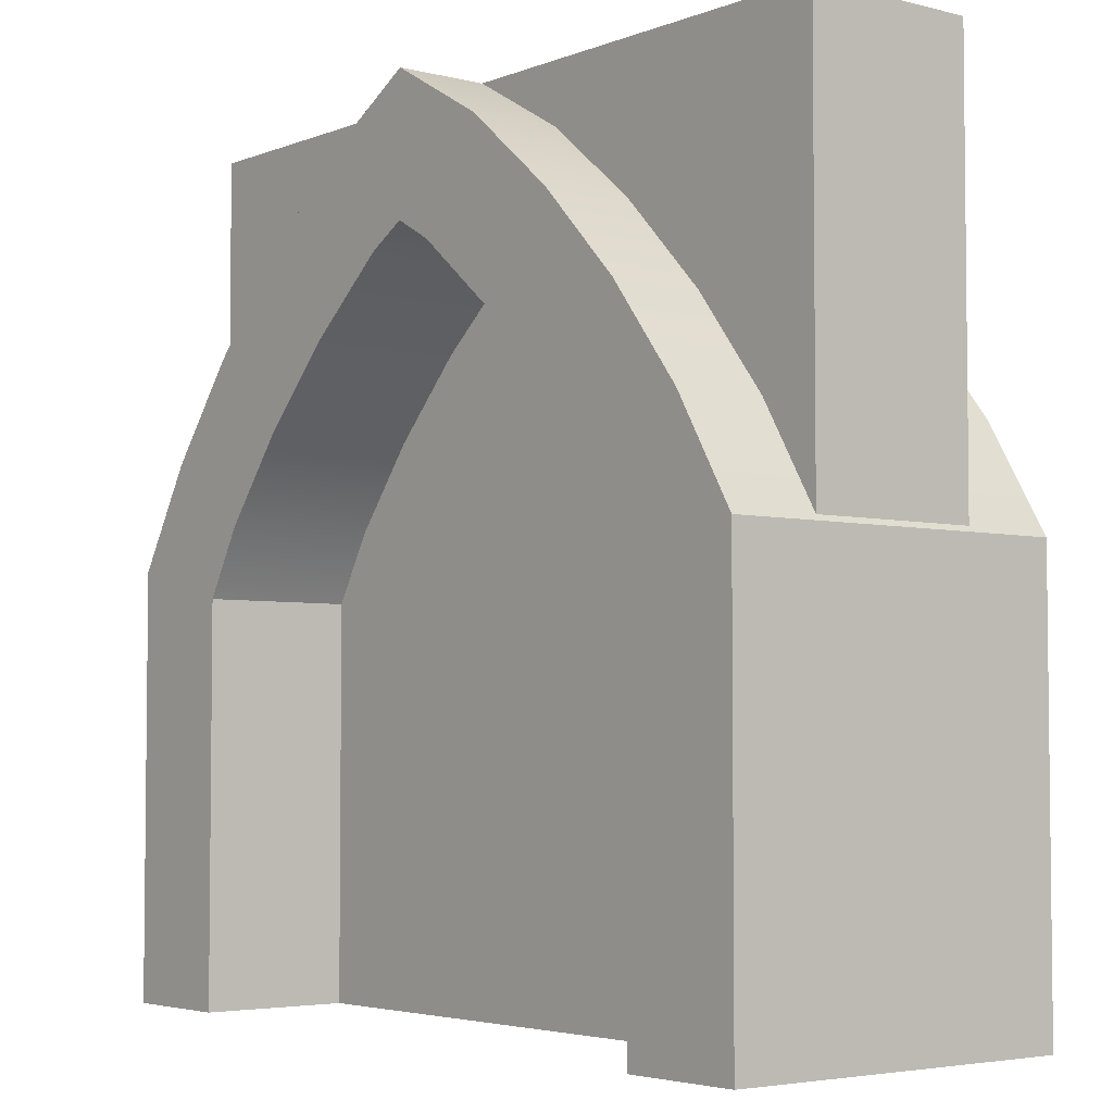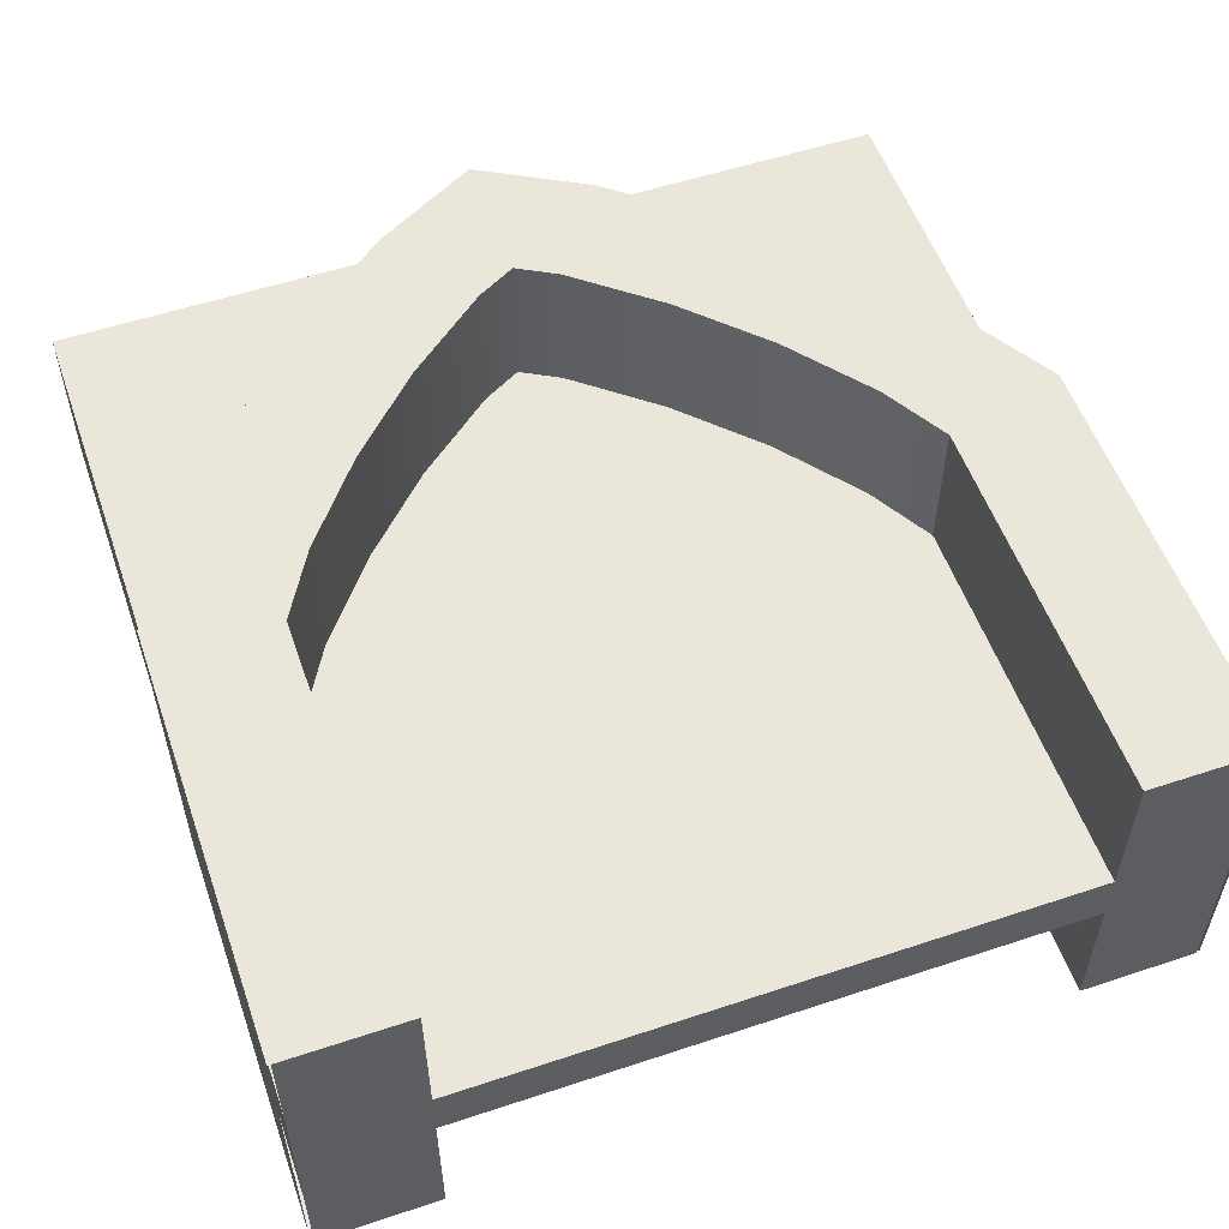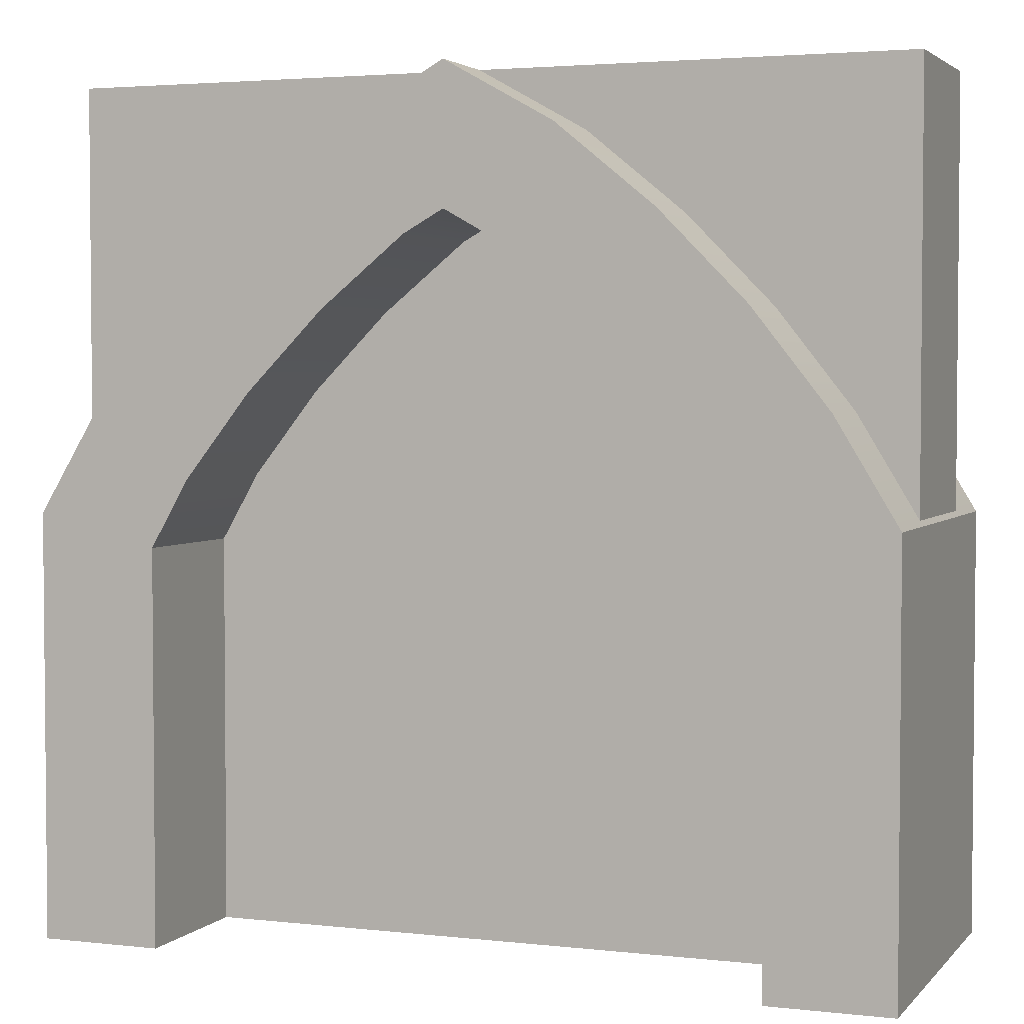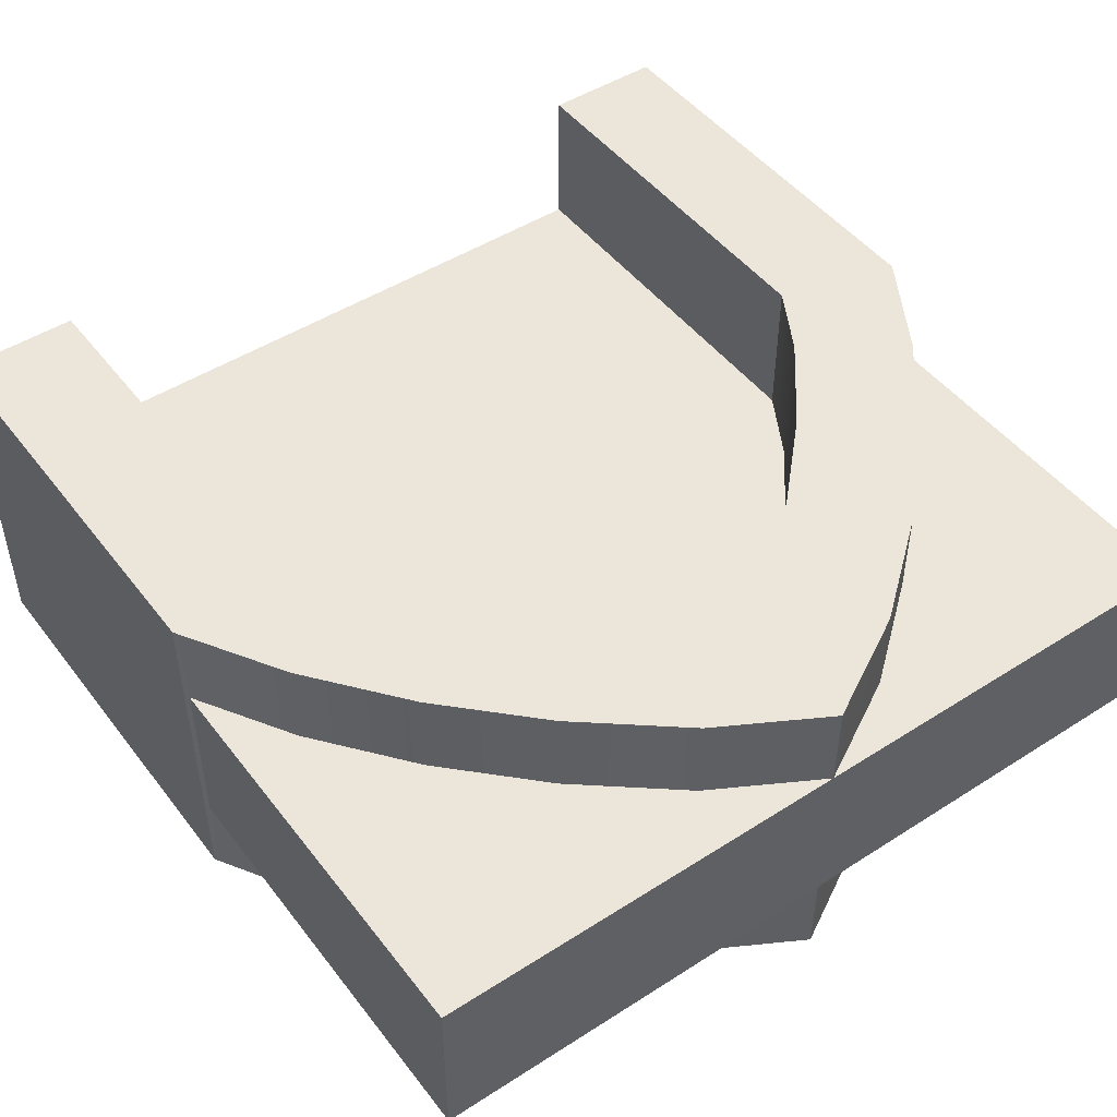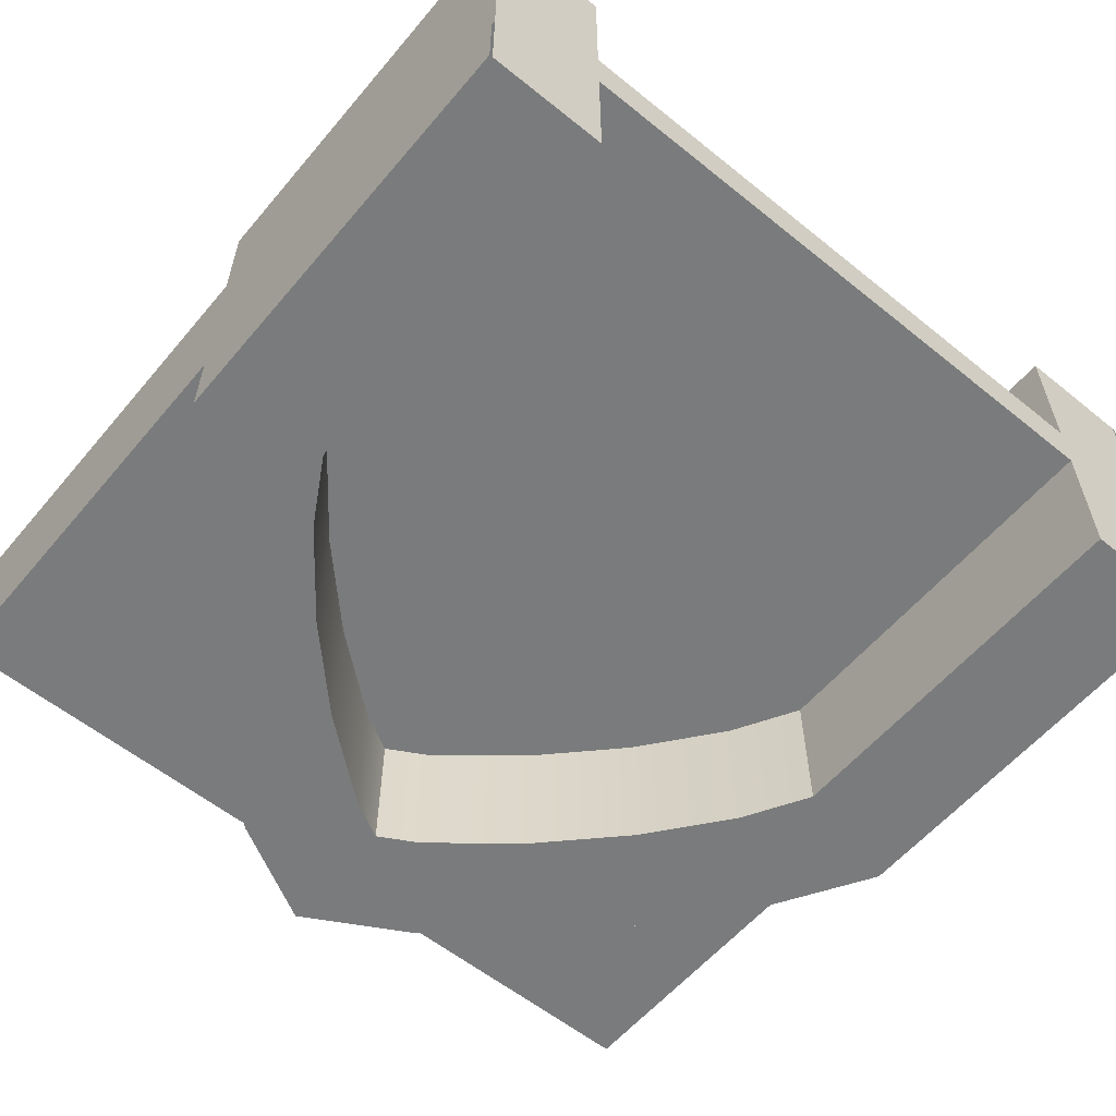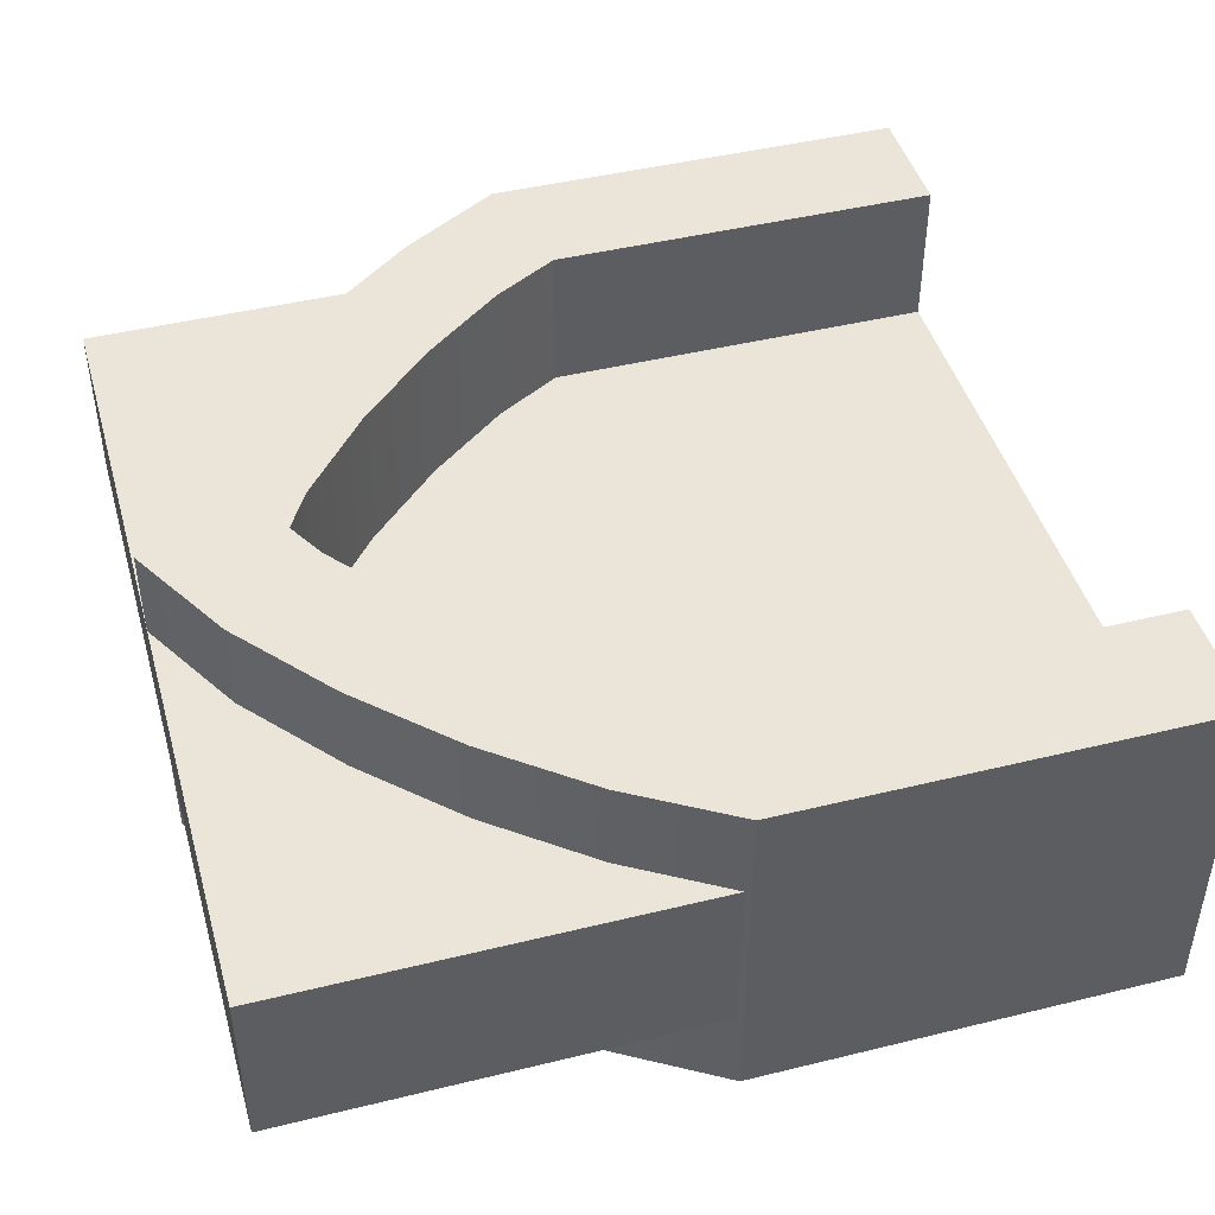
<metadata>
{"format":"obj","ext":"obj","renderer":"f3d","projection":"perspective","resolution":1024,"background":"white","views":[{"elev":-4.1,"azim":-128.9,"up":"+Y"},{"elev":54.9,"azim":-19.3,"up":"+Z"},{"elev":3.2,"azim":-159.1,"up":"+Y"},{"elev":47.9,"azim":144.3,"up":"+Z"},{"elev":-58.3,"azim":-39.8,"up":"+Z"},{"elev":45.1,"azim":-105.8,"up":"+Z"}]}
</metadata>
<code>
o model_1447
v -0.36 0 0.03275
v 0.36 0 0.03275
v 0.36 0.4626 0.03275
v -0.36 0.4626 0.03275
v -0.36 0.4626 -0.03275
v -0.3144 0.5416 -0.03275
v 0.3144 0.5416 -0.03275
v 0.36 0.4626 -0.03275
v 0.36 0 -0.03275
v -0.36 0 -0.03275
v 0.2366 0.6401 -0.03275
v -0.2366 0.6401 -0.03275
v -0.1465 0.7319 -0.03275
v 0.1465 0.7319 -0.03275
v 0.04717 0.8131 -0.03275
v -0.04717 0.8131 -0.03275
v 0 0.8395 -0.03275
v -0.04717 0.8131 0.03275
v 0.04717 0.8131 0.03275
v 0 0.8395 0.03275
v 0.3144 0.5416 0.03275
v -0.3144 0.5416 0.03275
v 0.2366 0.6401 0.03275
v -0.2366 0.6401 0.03275
v 0.1465 0.7319 0.03275
v -0.1343 0.7418 0.03275
v -0.1465 0.7319 0.03275
v 0.36 0 -0.03275
v 0.36 0 0.03275
v -0.36 0 0.03275
v -0.36 0 -0.03275
v 0.5 1 0.1016
v 0.5 1 -0.1016
v -0.5 1 -0.1016
v -0.5 1 0.1016
v 0.5 0 -0.1016
v 0.5 1 -0.1016
v 0.5 1 0.1016
v 0.5 0 0.1016
v -0.5 1 -0.1016
v -0.5 0 -0.1016
v -0.5 0 0.1016
v -0.5 1 0.1016
v 0 1 0.1016
v 0.5 0.5 0.1016
v 0.5 1 0.1016
v -0.5 0.5 0.1016
v -0.5 1 0.1016
v 0.5 1 -0.1016
v 0.5 0.5 -0.1016
v 0 1 -0.1016
v -0.5 1 -0.1016
v -0.5 0.5 -0.1016
v 0.5 0 -0.2086
v 0.5 0 0.2086
v 0.36 0 0.2086
v 0.36 0 -0.2086
v -0.36 0 -0.2086
v -0.36 0 0.2086
v -0.5 0 0.2086
v -0.5 0 -0.2086
v 0.36 0.4626 -0.2086
v 0.5034 0.5 -0.2086
v 0.5034 0 -0.2086
v 0.36 0 -0.2086
v 0.5034 0.5 -0.2086
v 0.5034 0.5 0.2086
v 0.5034 0 0.2086
v 0.5034 0 -0.2086
v 0.3144 0.5416 -0.2086
v 0.4307 0.6204 -0.2086
v -0.36 0.4626 -0.2086
v -0.36 0 -0.2086
v -0.5036 0 -0.2086
v -0.5036 0.5 -0.2086
v 0.5034 0.5 0.2086
v 0.5034 0.5 -0.2086
v 0.4307 0.6204 -0.2086
v 0.4307 0.6204 0.2086
v 0.3419 0.7328 -0.2086
v 0.3419 0.7328 0.2086
v 0.241 0.8354 -0.2086
v 0.241 0.8354 0.2086
v 0.1263 0.9293 -0.2086
v 0.1263 0.9293 0.2086
v 0 1 -0.2086
v 0 1 0.2086
v 0 1 0.2086
v 0 1 -0.2086
v -0.1263 0.9293 -0.2086
v -0.1263 0.9293 0.2086
v -0.241 0.8354 -0.2086
v -0.241 0.8354 0.2086
v -0.3419 0.7328 -0.2086
v -0.3419 0.7328 0.2086
v -0.4307 0.6204 -0.2086
v -0.4307 0.6204 0.2086
v -0.5036 0.5 -0.2086
v -0.5036 0.5 0.2086
v -0.5036 0.5 -0.2086
v -0.5036 0 -0.2086
v -0.5036 0 0.2086
v -0.5036 0.5 0.2086
v -0.1263 0.9293 -0.2086
v -0.04717 0.8131 -0.2086
v -0.1465 0.7319 -0.2086
v -0.241 0.8354 -0.2086
v 0 1 -0.2086
v 0 0.8395 -0.2086
v -0.241 0.8354 -0.2086
v -0.1465 0.7319 -0.2086
v -0.2366 0.6401 -0.2086
v -0.3419 0.7328 -0.2086
v -0.3419 0.7328 -0.2086
v -0.2366 0.6401 -0.2086
v -0.3144 0.5416 -0.2086
v -0.4307 0.6204 -0.2086
v 0.1263 0.9293 -0.2086
v 0.04717 0.8131 -0.2086
v -0.4307 0.6204 -0.2086
v -0.3144 0.5416 -0.2086
v -0.36 0.4626 -0.2086
v -0.5036 0.5 -0.2086
v 0.241 0.8354 -0.2086
v 0.1465 0.7319 -0.2086
v 0.04717 0.8131 -0.2086
v 0.1263 0.9293 -0.2086
v 0.3419 0.7328 -0.2086
v 0.2366 0.6401 -0.2086
v 0.1465 0.7319 -0.2086
v 0.241 0.8354 -0.2086
v 0.4307 0.6204 -0.2086
v 0.3144 0.5416 -0.2086
v 0.2366 0.6401 -0.2086
v 0.3419 0.7328 -0.2086
v 0.36 0.4626 0.2086
v 0.36 0 0.2086
v 0.5034 0 0.2086
v 0.5034 0.5 0.2086
v 0.4307 0.6204 0.2086
v 0.3144 0.5416 0.2086
v 0.3419 0.7328 0.2086
v 0.2366 0.6401 0.2086
v 0.36 0.4626 0.2086
v 0.36 0.4626 -0.2086
v 0.36 0 -0.2086
v 0.36 0 0.2086
v 0.36 0.4626 0.2086
v 0.3144 0.5416 0.2086
v 0.3144 0.5416 -0.2086
v 0.36 0.4626 -0.2086
v -0.36 0.4626 0.2086
v -0.36 0 0.2086
v -0.36 0 -0.2086
v -0.36 0.4626 -0.2086
v -0.3144 0.5416 0.2086
v -0.36 0.4626 0.2086
v -0.36 0.4626 -0.2086
v -0.3144 0.5416 -0.2086
v -0.2366 0.6401 0.2086
v -0.2366 0.6401 -0.2086
v -0.1465 0.7319 0.2086
v -0.1465 0.7319 -0.2086
v -0.04717 0.8131 0.2086
v -0.04717 0.8131 -0.2086
v 0 0.8395 0.2086
v 0 0.8395 -0.2086
v -0.36 0.4626 0.2086
v -0.5036 0.5 0.2086
v -0.5036 0 0.2086
v -0.36 0 0.2086
v 0.04717 0.8131 0.2086
v 0 0.8395 0.2086
v 0 0.8395 -0.2086
v 0.04717 0.8131 -0.2086
v 0.1465 0.7319 0.2086
v 0.1465 0.7319 -0.2086
v -0.1263 0.9293 0.2086
v -0.241 0.8354 0.2086
v -0.1465 0.7319 0.2086
v -0.04717 0.8131 0.2086
v 0 1 0.2086
v -0.1263 0.9293 0.2086
v -0.04717 0.8131 0.2086
v 0 0.8395 0.2086
v -0.241 0.8354 0.2086
v -0.3419 0.7328 0.2086
v -0.2366 0.6401 0.2086
v -0.1465 0.7319 0.2086
v 0.2366 0.6401 0.2086
v 0.2366 0.6401 -0.2086
v -0.3419 0.7328 0.2086
v -0.4307 0.6204 0.2086
v -0.3144 0.5416 0.2086
v -0.2366 0.6401 0.2086
v 0.1263 0.9293 0.2086
v 0 1 0.2086
v 0 0.8395 0.2086
v 0.04717 0.8131 0.2086
v -0.4307 0.6204 0.2086
v -0.5036 0.5 0.2086
v -0.36 0.4626 0.2086
v -0.3144 0.5416 0.2086
v 0.241 0.8354 0.2086
v 0.1465 0.7319 0.2086
v 0.3419 0.7328 0.2086
v 0.241 0.8354 0.2086
v 0.1465 0.7319 0.2086
v 0.2366 0.6401 0.2086
g surface_000
f 24 26 27
f 24 25 26
f 26 25 19
f 26 19 18
f 18 19 20
f 24 23 25
f 22 23 24
f 22 21 23
f 4 21 22
f 4 3 21
f 1 3 4
f 1 2 3
f 15 16 17
f 14 16 15
f 14 13 16
f 11 13 14
f 11 12 13
f 7 12 11
f 7 6 12
f 5 6 7
f 5 7 8
f 5 8 9
f 5 9 10
f 28 30 31
f 28 29 30
f 40 42 43
f 40 41 42
f 36 38 39
f 36 37 38
f 32 34 35
f 32 33 34
f 52 51 53
f 49 50 51
f 47 44 48
f 44 45 46
f 58 60 61
f 58 59 60
f 54 56 57
f 54 55 56
f 206 208 209
f 206 207 208
f 204 199 205
f 204 196 199
f 196 198 199
f 196 197 198
f 200 202 203
f 200 201 202
f 192 194 195
f 192 193 194
f 186 188 189
f 186 187 188
f 182 184 185
f 182 183 184
f 178 180 181
f 178 179 180
f 172 173 174
f 172 174 175
f 176 172 175
f 176 175 177
f 190 176 177
f 190 177 191
f 149 190 191
f 149 191 150
f 148 149 150
f 148 150 151
f 168 170 171
f 168 169 170
f 166 165 167
f 166 164 165
f 164 163 165
f 164 162 163
f 162 161 163
f 162 160 161
f 160 159 161
f 160 156 159
f 156 158 159
f 156 157 158
f 152 154 155
f 152 153 154
f 144 146 147
f 144 145 146
f 140 142 143
f 140 143 141
f 139 140 141
f 139 141 136
f 136 138 139
f 136 137 138
f 132 134 135
f 132 133 134
f 128 130 131
f 128 129 130
f 124 126 127
f 124 125 126
f 120 122 123
f 120 121 122
f 118 119 109
f 118 109 108
f 108 109 105
f 108 105 104
f 104 105 106
f 104 106 107
f 114 116 117
f 114 115 116
f 110 112 113
f 110 111 112
f 100 102 103
f 100 101 102
f 97 98 99
f 97 96 98
f 95 96 97
f 95 94 96
f 93 94 95
f 93 92 94
f 91 92 93
f 91 90 92
f 88 90 91
f 88 89 90
f 85 86 87
f 85 84 86
f 83 84 85
f 83 82 84
f 81 82 83
f 81 80 82
f 79 80 81
f 79 78 80
f 76 78 79
f 76 77 78
f 72 74 75
f 72 73 74
f 63 70 71
f 63 62 70
f 62 63 64
f 62 64 65
f 66 68 69
f 66 67 68

</code>
